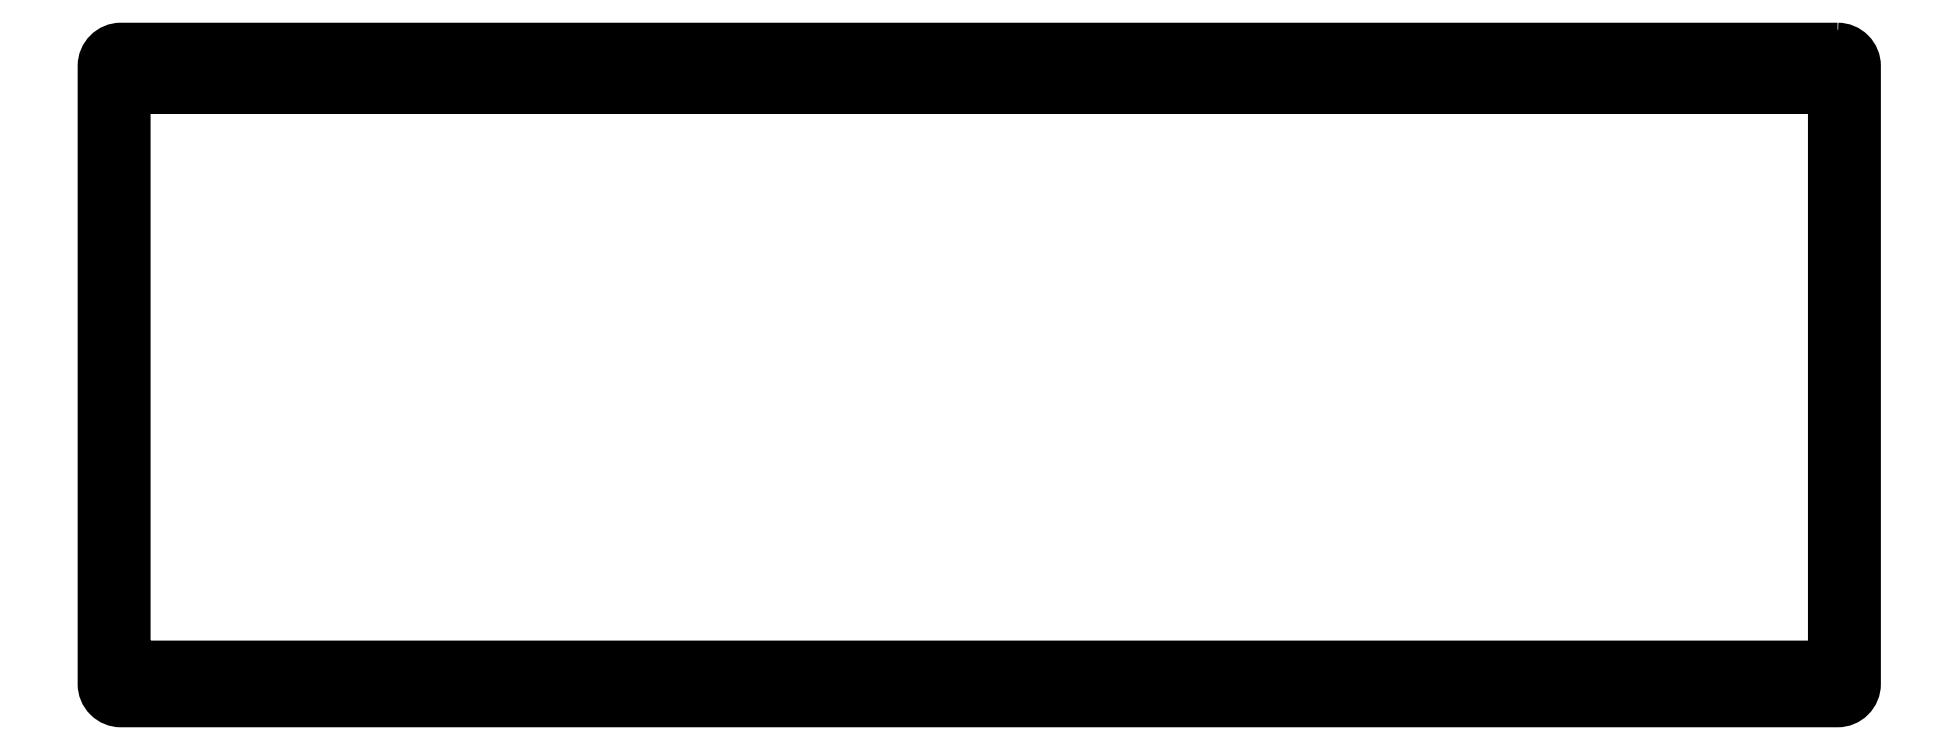
<metadata>
{"format":"dxf","ext":"dxf","renderer":"ezdxf+matplotlib","layout":"modelspace","background":"white","min_lineweight":24,"dpi":150}
</metadata>
<code>
0
SECTION
2
ENTITIES
0
LWPOLYLINE
8
0
90
8
70
1
43
0
10
373
20
-335.5
10
-1.475
20
-335.5
42
0.4142
10
-5.475
20
-339.5
10
-5.475
20
-474.3
42
0.4142
10
-1.475
20
-478.3
10
373
20
-478.3
42
0.4142
10
376.9
20
-474.3
10
376.9
20
-339.5
42
0.4142
0
LWPOLYLINE
8
0
90
8
70
1
43
0
10
371.9
20
-469.1
42
-0.4142
10
370.7
20
-470.3
10
0.775
20
-470.3
42
-0.4142
10
-0.475
20
-469.1
10
-0.475
20
-345.8
42
-0.4142
10
0.775
20
-344.5
10
370.7
20
-344.5
42
-0.4142
10
371.9
20
-345.8
0
CIRCLE
8
0
10
-0.475
20
-340
30
0
40
3
210
0
220
0
230
1
0
CIRCLE
8
0
10
127
20
-340
30
0
40
3
210
0
220
0
230
1
0
CIRCLE
8
0
10
244.5
20
-340
30
0
40
3
210
0
220
0
230
1
0
CIRCLE
8
0
10
371.9
20
-340
30
0
40
3
210
0
220
0
230
1
0
CIRCLE
8
0
10
371.9
20
-473.8
30
0
40
3
210
0
220
0
230
1
0
CIRCLE
8
0
10
244.5
20
-473.8
30
0
40
3
210
0
220
0
230
1
0
CIRCLE
8
0
10
127
20
-473.8
30
0
40
3
210
0
220
0
230
1
0
CIRCLE
8
0
10
-0.475
20
-473.8
30
0
40
3
210
0
220
0
230
1
0
ENDSEC
0
EOF

</code>
